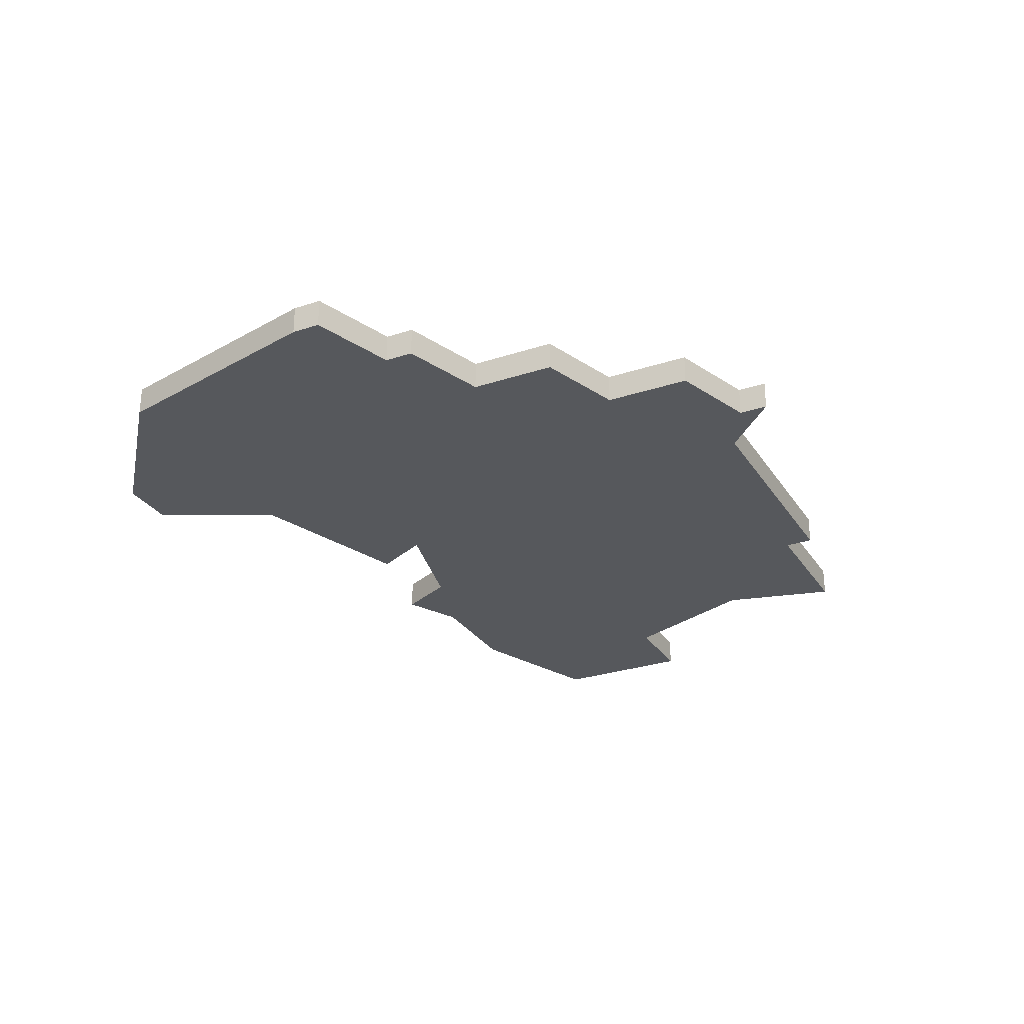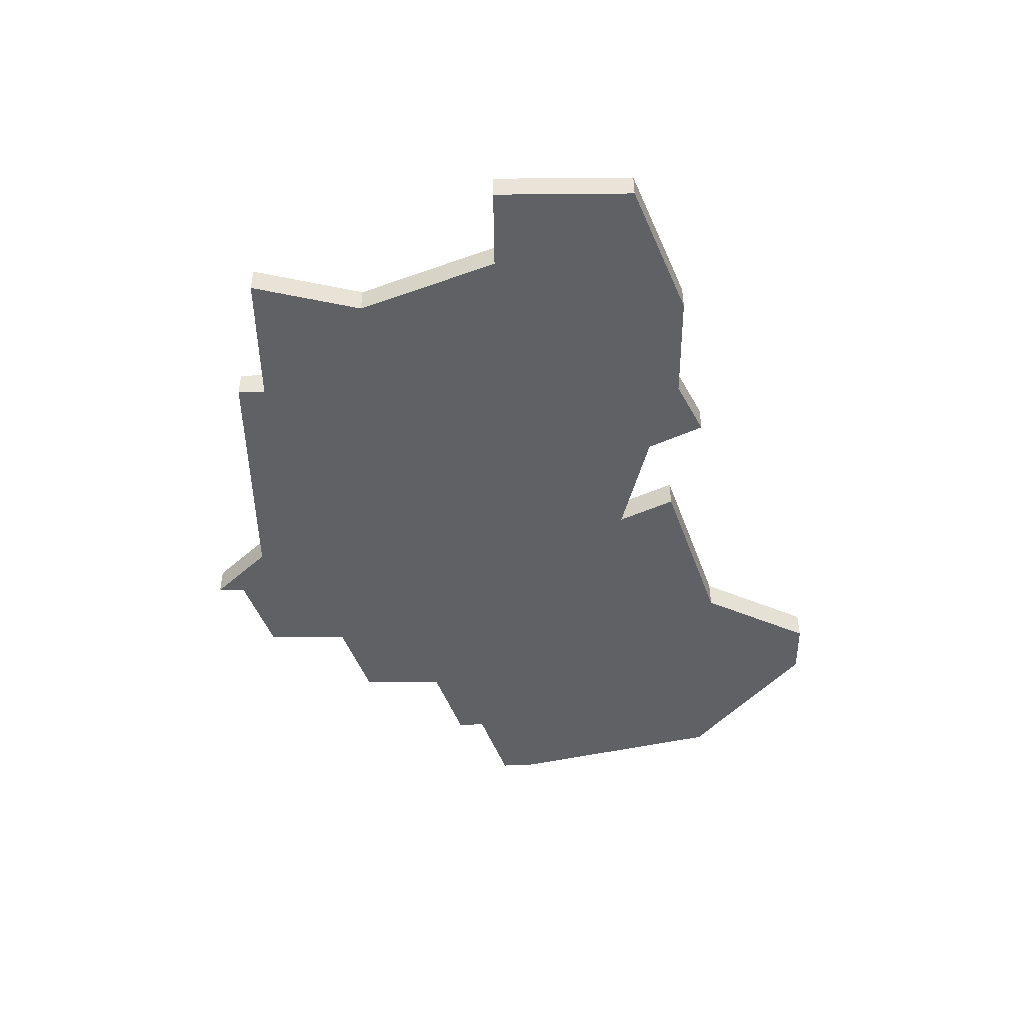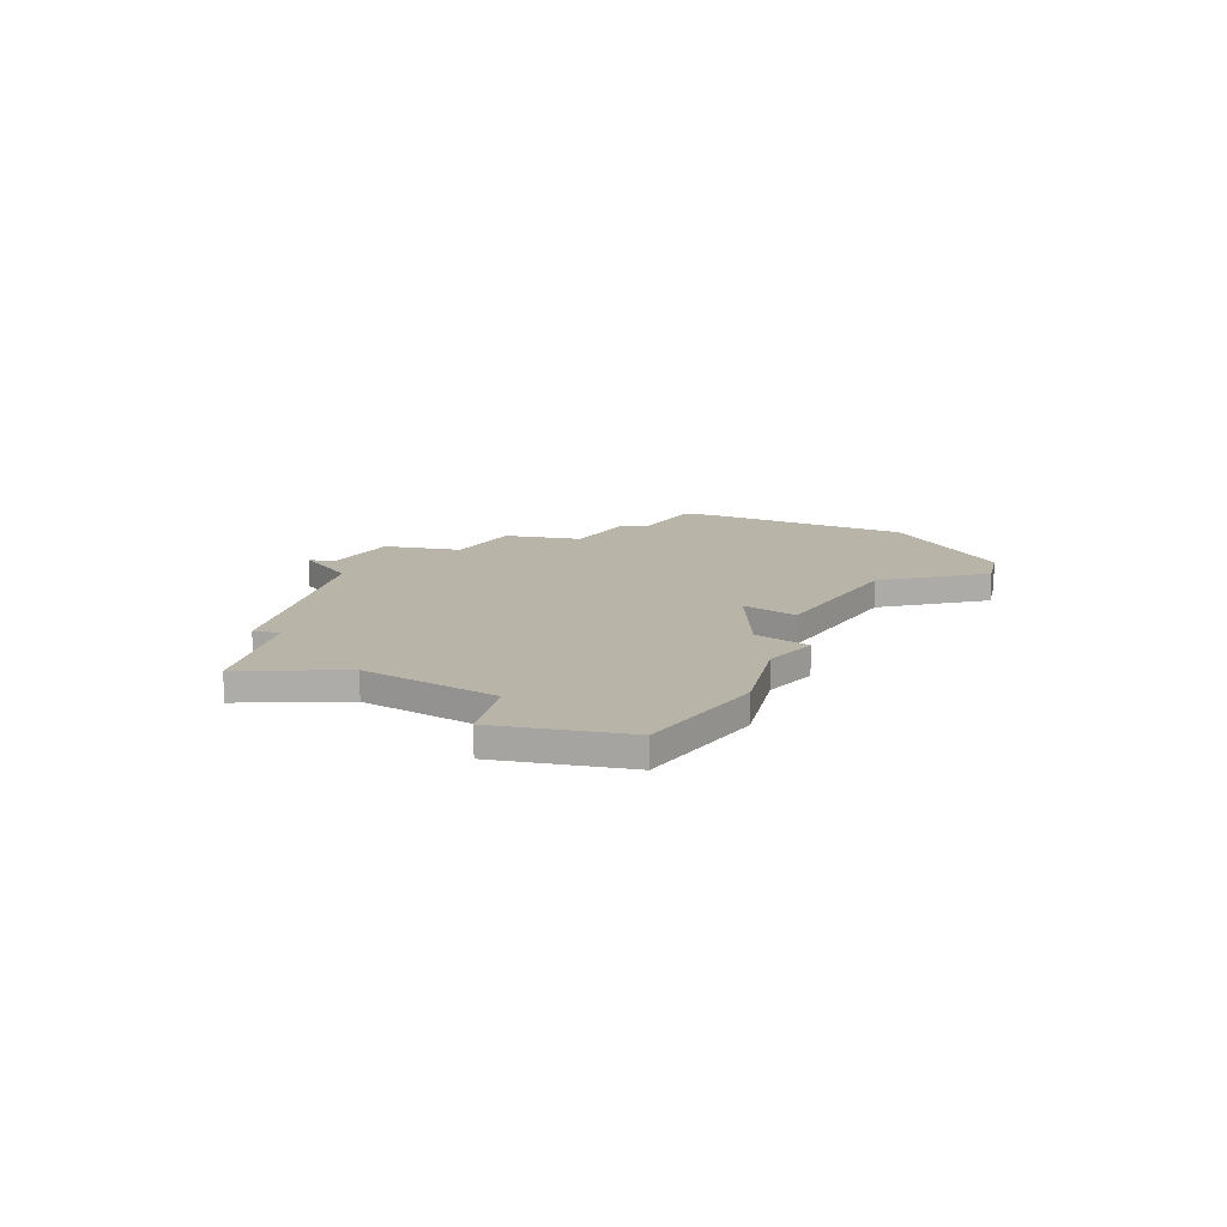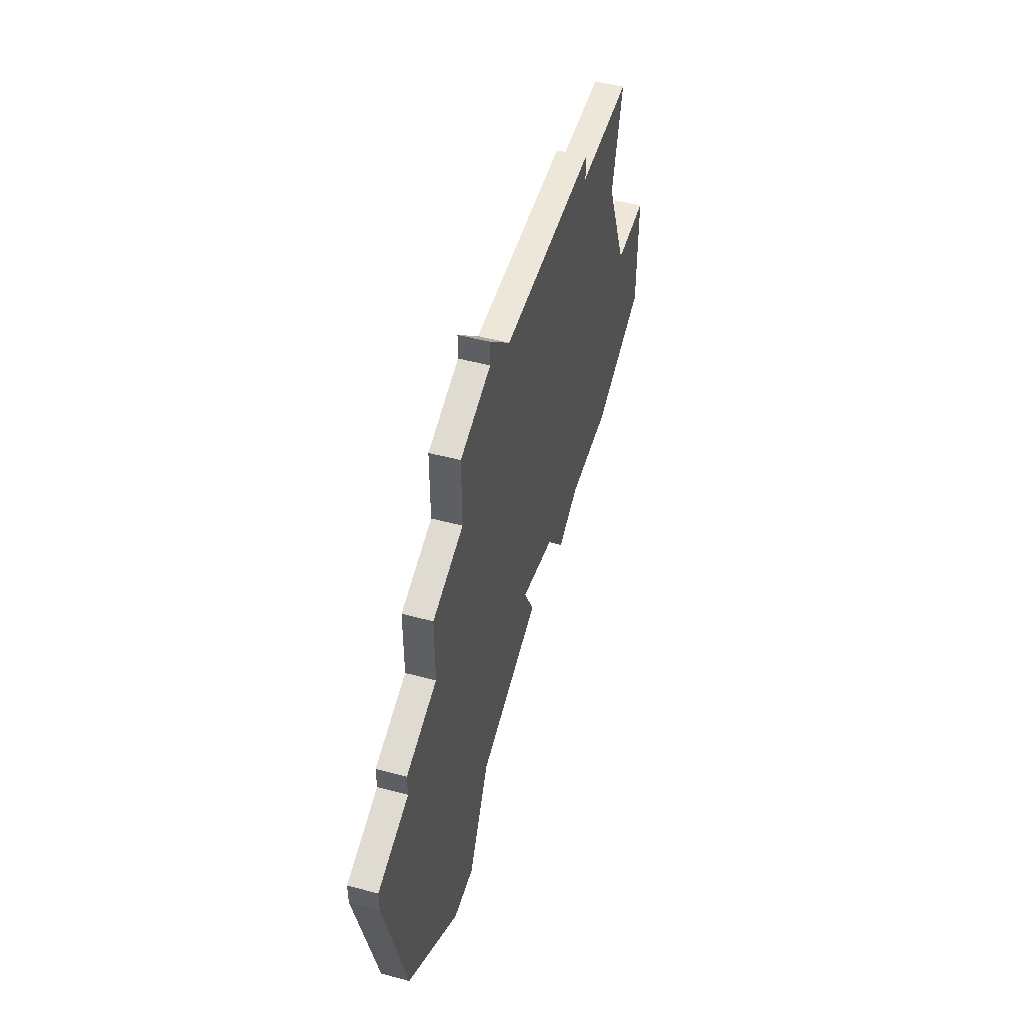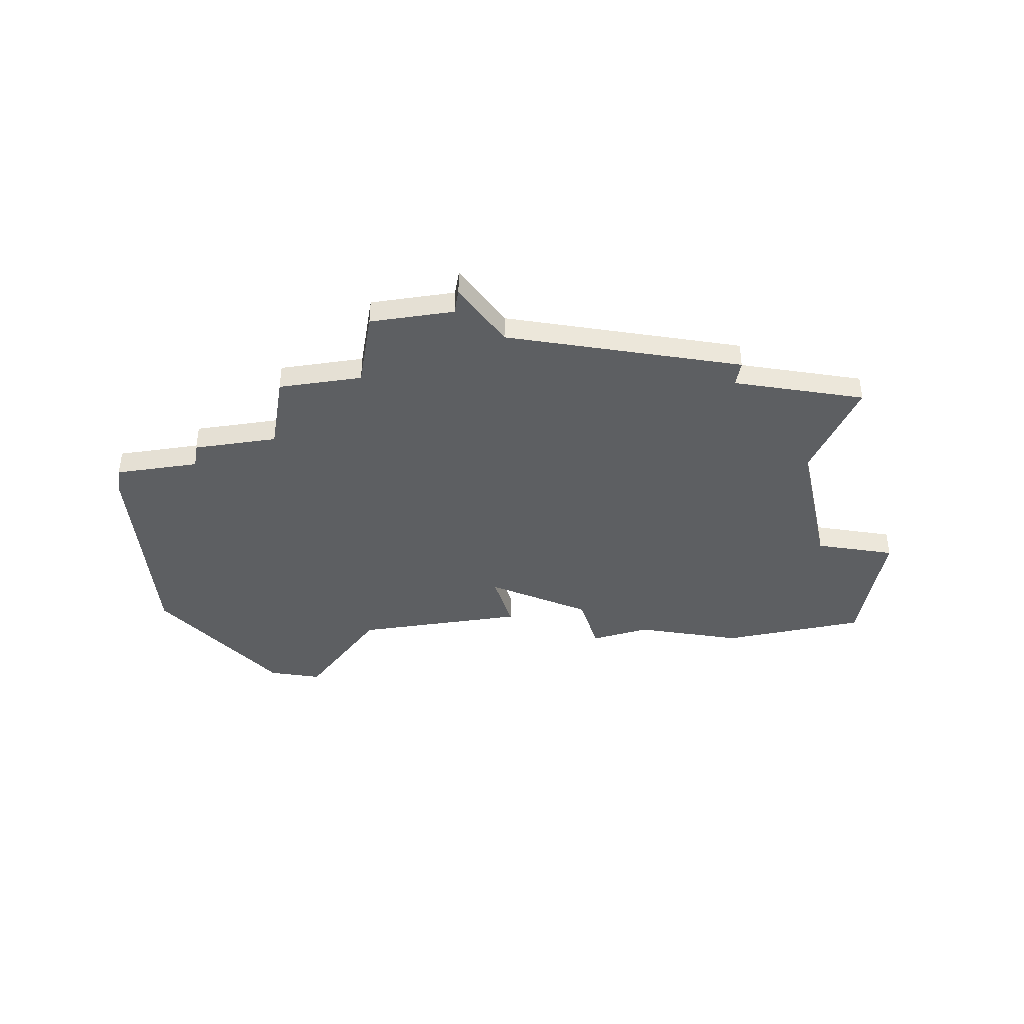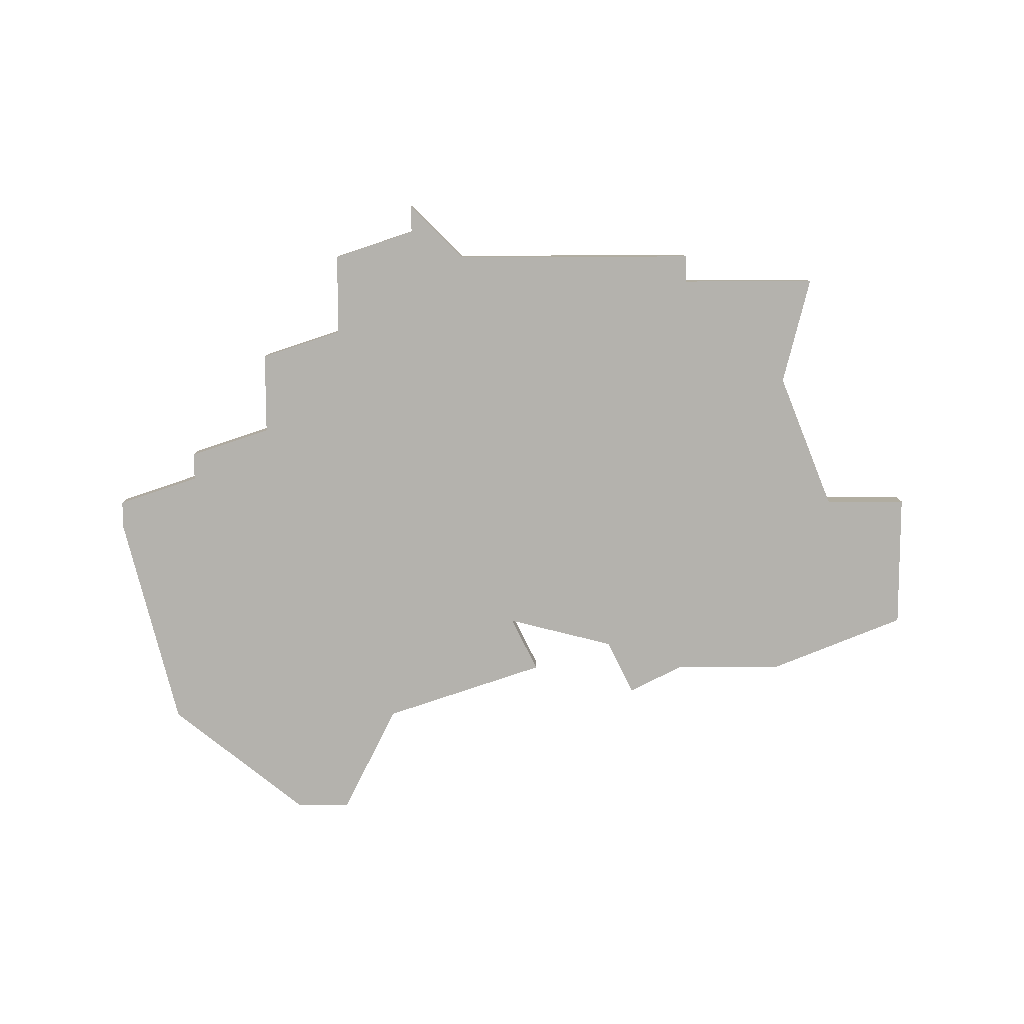
<metadata>
{"format":"obj","ext":"obj","renderer":"f3d","projection":"perspective","resolution":1024,"background":"white","views":[{"elev":-28.3,"azim":116.5,"up":"+Z"},{"elev":-46.3,"azim":-89.4,"up":"+Z"},{"elev":13.3,"azim":-77.7,"up":"+Z"},{"elev":49.9,"azim":106.4,"up":"+Y"},{"elev":-39.7,"azim":170.7,"up":"+Z"},{"elev":-79.6,"azim":-179.9,"up":"+Z"}]}
</metadata>
<code>
v 3515 -662 0
v 3516 -666 0
v 3514 -671 0
v 3511 -671 0
v 3511 -676 0
v 3516 -678 0
v 3520 -678 0
v 3522 -679 0
v 3523 -677 0
v 3527 -676 0
v 3526 -678 0
v 3532 -680 0
v 3534 -684 0
v 3536 -684 0
v 3541 -680 0
v 3543 -672 0
v 3543 -671 0
v 3540 -670 0
v 3540 -669 0
v 3537 -668 0
v 3537 -665 0
v 3534 -664 0
v 3534 -661 0
v 3531 -660 0
v 3531 -659 0
v 3529 -661 0
v 3520 -661 0
v 3520 -662 0
v 3515 -662 1
v 3516 -666 1
v 3514 -671 1
v 3511 -671 1
v 3511 -676 1
v 3516 -678 1
v 3520 -678 1
v 3522 -679 1
v 3523 -677 1
v 3527 -676 1
v 3526 -678 1
v 3532 -680 1
v 3534 -684 1
v 3536 -684 1
v 3541 -680 1
v 3543 -672 1
v 3543 -671 1
v 3540 -670 1
v 3540 -669 1
v 3537 -668 1
v 3537 -665 1
v 3534 -664 1
v 3534 -661 1
v 3531 -660 1
v 3531 -659 1
v 3529 -661 1
v 3520 -661 1
v 3520 -662 1
f 2 1 28
f 5 4 3
f 7 6 5
f 9 8 7
f 12 11 10
f 14 13 12
f 16 15 14
f 18 17 16
f 20 19 18
f 22 21 20
f 24 23 22
f 26 25 24
f 28 27 26
f 3 2 28
f 7 5 3
f 16 14 12
f 26 24 22
f 3 28 26
f 9 7 3
f 16 12 10
f 26 22 20
f 9 3 26
f 18 16 10
f 9 26 20
f 18 10 9
f 9 20 18
f 56 29 30
f 31 32 33
f 33 34 35
f 35 36 37
f 38 39 40
f 40 41 42
f 42 43 44
f 44 45 46
f 46 47 48
f 48 49 50
f 50 51 52
f 52 53 54
f 54 55 56
f 56 30 31
f 31 33 35
f 40 42 44
f 50 52 54
f 54 56 31
f 31 35 37
f 38 40 44
f 48 50 54
f 54 31 37
f 38 44 46
f 48 54 37
f 37 38 46
f 46 48 37
f 30 29 2
f 2 29 1
f 31 30 3
f 3 30 2
f 32 31 4
f 4 31 3
f 33 32 5
f 5 32 4
f 34 33 6
f 6 33 5
f 35 34 7
f 7 34 6
f 36 35 8
f 8 35 7
f 37 36 9
f 9 36 8
f 38 37 10
f 10 37 9
f 39 38 11
f 11 38 10
f 40 39 12
f 12 39 11
f 41 40 13
f 13 40 12
f 42 41 14
f 14 41 13
f 43 42 15
f 15 42 14
f 44 43 16
f 16 43 15
f 45 44 17
f 17 44 16
f 46 45 18
f 18 45 17
f 47 46 19
f 19 46 18
f 48 47 20
f 20 47 19
f 49 48 21
f 21 48 20
f 50 49 22
f 22 49 21
f 51 50 23
f 23 50 22
f 52 51 24
f 24 51 23
f 53 52 25
f 25 52 24
f 54 53 26
f 26 53 25
f 55 54 27
f 27 54 26
f 29 56 1
f 1 56 28
f 56 55 28
f 28 55 27

</code>
